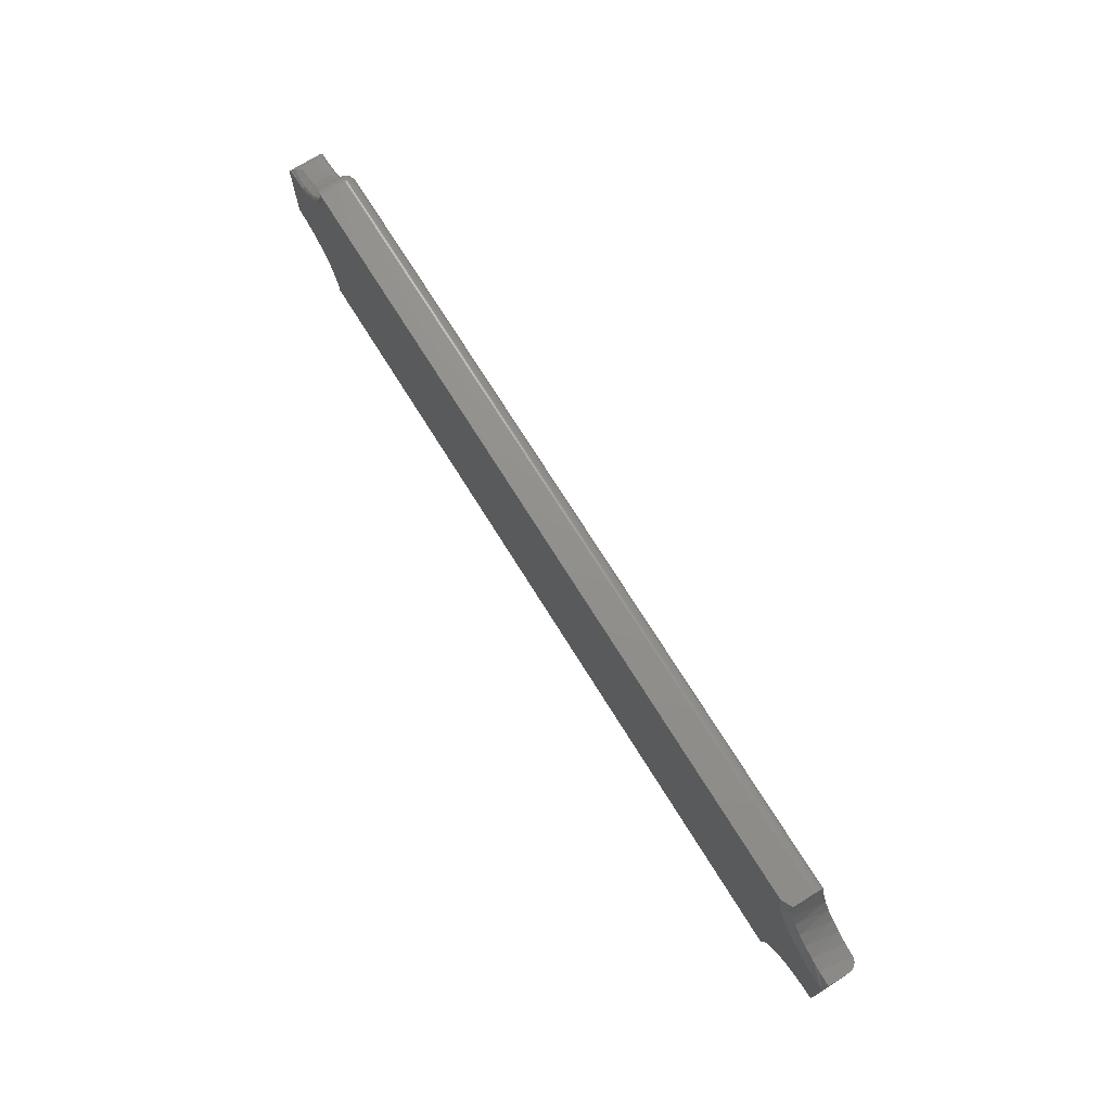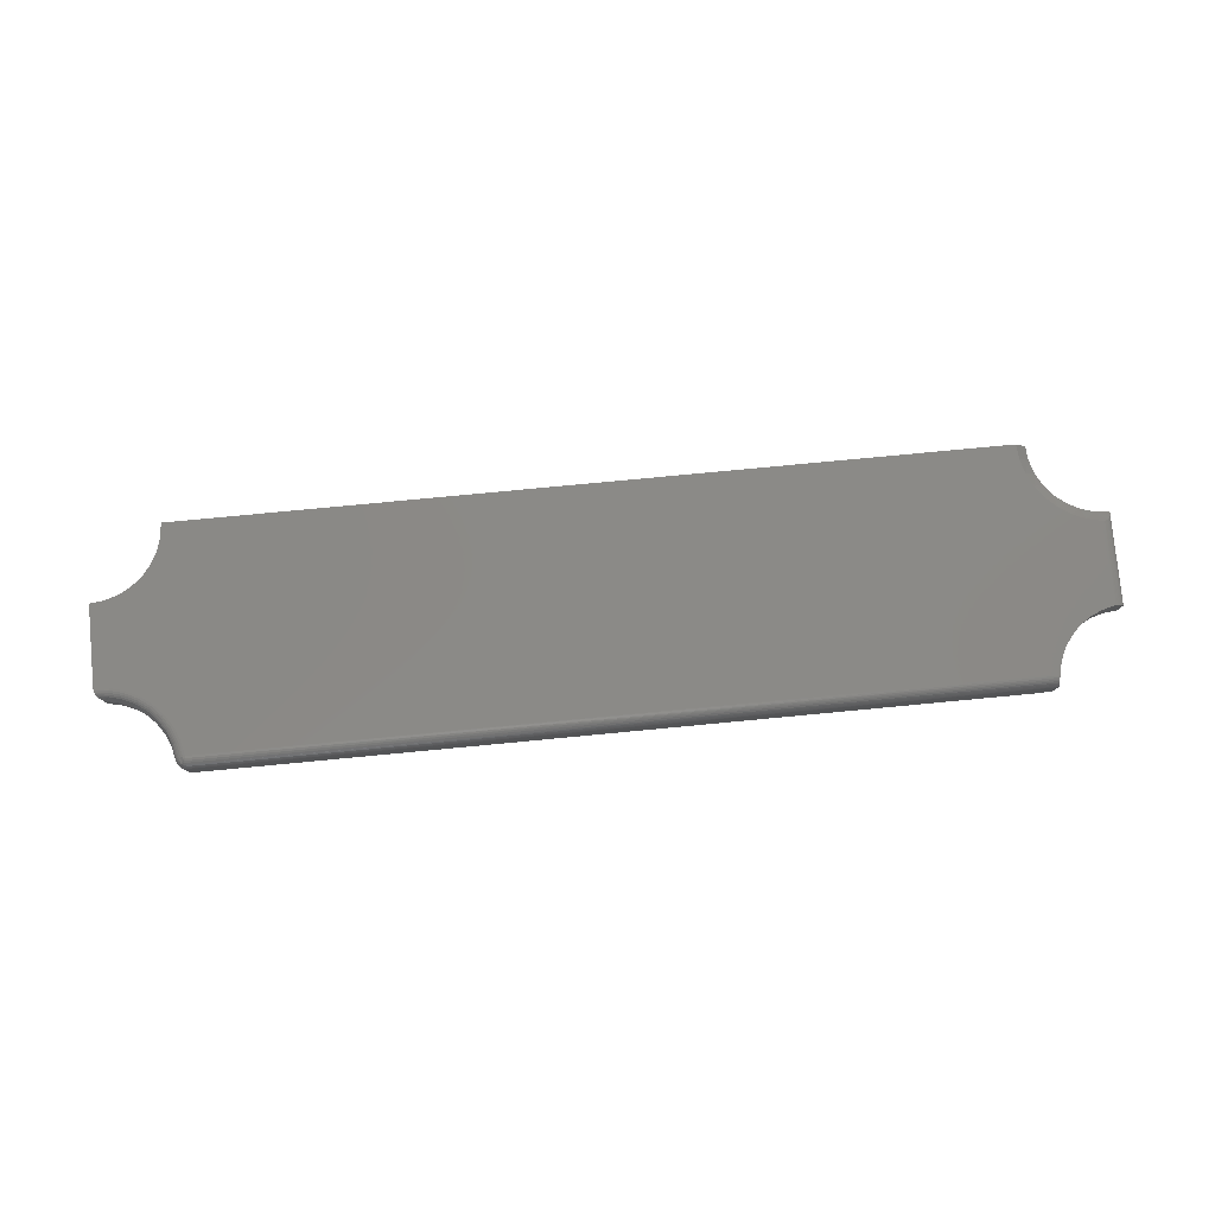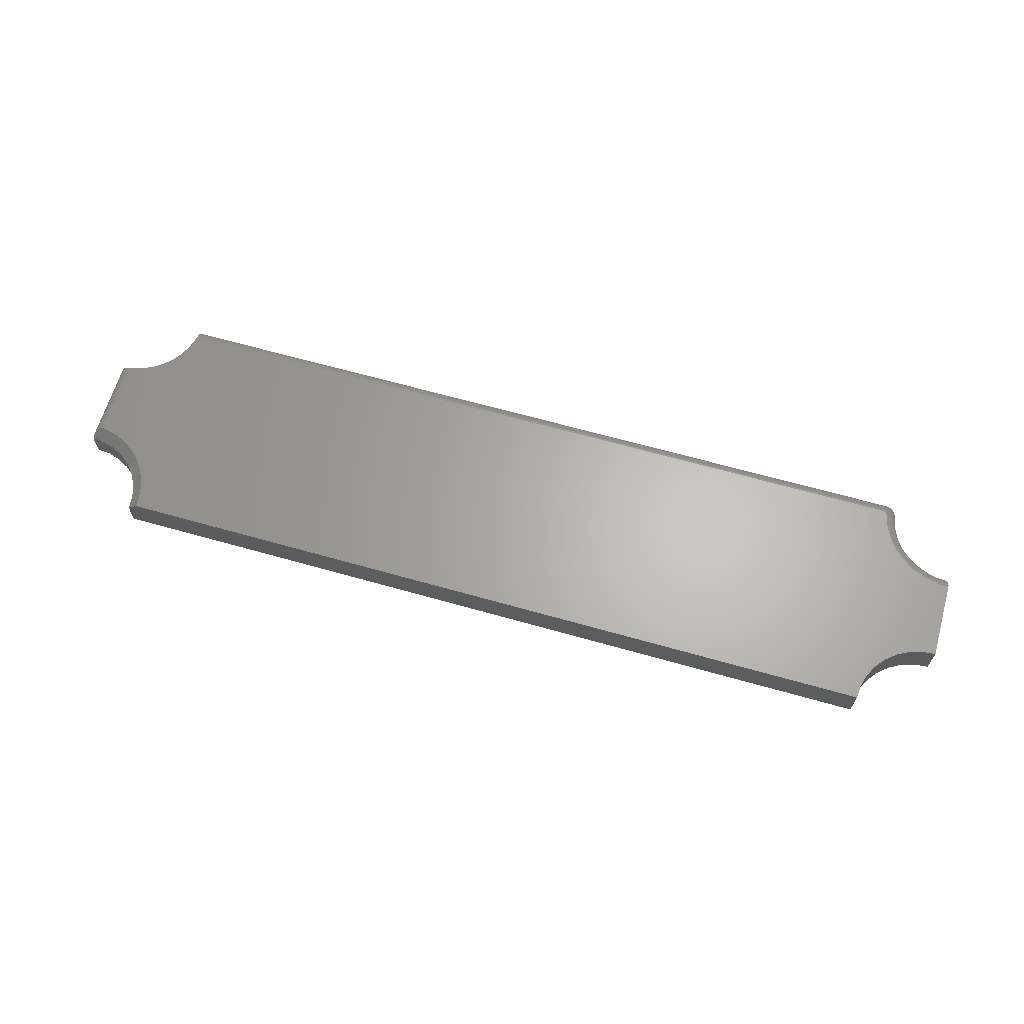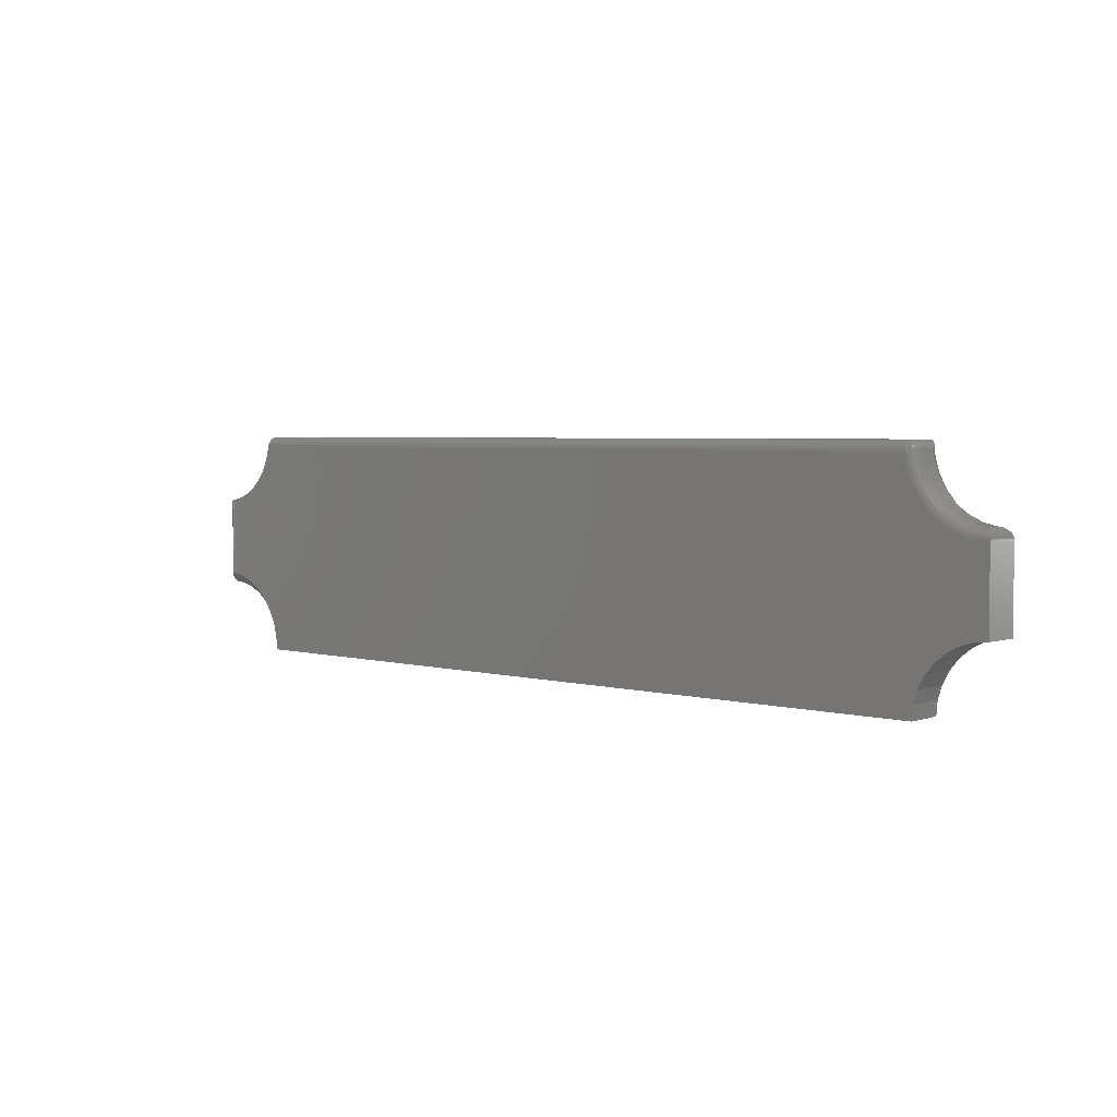
<metadata>
{"format":"stl","ext":"stl","renderer":"f3d","projection":"perspective","resolution":1024,"background":"white","views":[{"elev":72.4,"azim":58.1,"up":"+Z"},{"elev":79.1,"azim":-5.4,"up":"+Y"},{"elev":64.5,"azim":-164.0,"up":"+Y"},{"elev":3.7,"azim":-138.0,"up":"+Z"}]}
</metadata>
<code>
# stl→obj: 271 verts, 538 faces
v 0.7454 -0.004537 0.06639
v 0.7435 -0.002944 0.06649
v 0.7414 -0.001667 0.06665
v 0.7169 1.57e-16 0.07189
v 0.7305 -0.04688 0.06821
v 0.7344 1.586e-16 0.06751
v 0.7117 -0.04688 0.07391
v 0.7006 1.556e-16 0.07932
v 0.6944 -0.04688 0.08316
v 0.6858 1.546e-16 0.08955
v 0.6792 -0.04688 0.09562
v 0.6731 1.54e-16 0.1023
v 0.6667 -0.04688 0.1108
v 0.6629 1.538e-16 0.117
v 0.6575 -0.04688 0.1281
v 0.6554 1.54e-16 0.1334
v 0.75 -0.04688 0.06628
v 0.75 -0.01562 0.06628
v 0.7391 -0.0007373 0.06688
v 0.7367 -0.0001772 0.06717
v 0.7498 -0.01318 0.06628
v 0.7492 -0.01078 0.06629
v 0.7483 -0.008504 0.0663
v 0.747 -0.006406 0.06633
v 0.6518 -0.04688 0.1469
v 0.6511 1.546e-16 0.1508
v 0.6507 -0.0001772 0.1532
v 0.6504 -0.0007373 0.1556
v 0.6502 -0.001667 0.1578
v 0.6498 -0.04688 0.1664
v 0.6499 -0.008504 0.1647
v 0.6498 -0.01078 0.1657
v 0.6498 -0.01318 0.1663
v 0.6498 -0.01562 0.1664
v 0.65 -0.002944 0.16
v 0.6499 -0.004537 0.1618
v 0.6499 -0.006406 0.1634
v -0.4946 -0.01562 0.1664
v -0.4936 -0.05469 0.1664
v 0.6342 -0.05469 0.1664
v -0.55 1.468e-17 0.06703
v -0.5332 1.731e-17 0.07922
v -0.571 3.096e-18 -0.07012
v -0.5898 1.366e-18 -0.06442
v 0.6951 1.449e-16 -0.06073
v 0.6778 1.423e-16 -0.07217
v 0.7344 1.501e-16 -0.04793
v -0.6094 -6.836e-19 -0.0625
v -0.6094 7.067e-18 0.05066
v -0.5887 9.477e-18 0.05252
v -0.5687 1.204e-17 0.05803
v 0.7142 1.476e-16 -0.05256
v -0.5189 1.983e-17 0.09421
v -0.5074 2.218e-17 0.1115
v -0.4993 2.428e-17 0.1306
v -0.4946 2.606e-17 0.1508
v -0.5537 4.44e-18 -0.07938
v 0.6628 1.397e-16 -0.08651
v -0.5385 5.348e-18 -0.09184
v 0.6506 1.373e-16 -0.1033
v -0.5261 5.783e-18 -0.107
v 0.6416 1.352e-16 -0.122
v -0.5168 5.729e-18 -0.1243
v 0.6361 1.333e-16 -0.142
v -0.5111 5.188e-18 -0.1431
v 0.6342 1.318e-16 -0.1627
v -0.5092 4.182e-18 -0.1627
v -0.5067 -0.04776 0.1607
v -0.5075 -0.01528 0.1596
v -0.5084 -0.01562 0.1582
v -0.4946 -0.05465 0.1664
v -0.4974 -0.01562 0.1662
v -0.5101 -0.01562 0.1529
v -0.5094 -0.0424 0.156
v -0.5095 -0.01562 0.1557
v -0.5101 -0.03906 0.1529
v -0.508 -0.04567 0.1589
v -0.5069 -0.01562 0.1606
v -0.5052 -0.04964 0.1624
v -0.5049 -0.01562 0.1626
v -0.5034 -0.05127 0.1638
v -0.5027 -0.01562 0.1642
v -0.5014 -0.05261 0.1649
v -0.5001 -0.01562 0.1655
v -0.497 -0.05432 0.1663
v -0.4992 -0.05363 0.1658
v -0.5608 -0.01562 0.07887
v -0.5726 -0.004576 0.06838
v -0.5778 -0.01562 0.0714
v -0.5454 -0.01562 0.08936
v -0.5557 -0.004576 0.07652
v -0.5323 -0.01562 0.1025
v -0.5405 -0.004576 0.08755
v -0.5218 -0.01562 0.1178
v -0.5275 -0.004576 0.1011
v -0.6094 -3.593e-05 0.05172
v -0.5893 -0.0003002 0.05552
v -0.5898 -0.001189 0.0584
v -0.6087 -0.001058 0.05631
v -0.6078 -0.002078 0.05845
v -0.5903 -0.002633 0.06106
v -0.6067 -0.003414 0.06044
v -0.6053 -0.005044 0.06223
v -0.5907 -0.004576 0.06339
v -0.6037 -0.006925 0.0638
v -0.6018 -0.009018 0.0651
v -0.5989 -0.01229 0.06647
v -0.5959 -0.01562 0.0672
v -0.5172 -0.004576 0.1168
v -0.5143 -0.01562 0.1348
v -0.5138 -0.01258 0.1353
v -0.513 -0.009646 0.1351
v -0.5116 -0.006944 0.1346
v -0.5098 -0.004576 0.134
v -0.4977 -0.0003002 0.1512
v -0.5022 -0.0003002 0.1315
v -0.5006 -0.001189 0.1516
v -0.505 -0.001189 0.1324
v -0.5032 -0.002633 0.152
v -0.5075 -0.002633 0.1333
v -0.5056 -0.004576 0.1523
v -0.5075 -0.006944 0.1526
v -0.5089 -0.009646 0.1528
v -0.5098 -0.01258 0.1529
v -0.6092 -0.0003721 0.05405
v -0.5698 -0.0003002 0.06089
v -0.5708 -0.001189 0.06363
v -0.5718 -0.002633 0.06616
v -0.5516 -0.0003002 0.06965
v -0.5531 -0.001189 0.07217
v -0.5545 -0.002633 0.07449
v -0.5352 -0.0003002 0.08152
v -0.5372 -0.001189 0.08373
v -0.5389 -0.002633 0.08576
v -0.5213 -0.0003002 0.09611
v -0.5236 -0.001189 0.09794
v -0.5257 -0.002633 0.09963
v -0.5101 -0.0003002 0.113
v -0.5127 -0.001189 0.1144
v -0.5151 -0.002633 0.1156
v -0.5218 -0.03906 0.1178
v -0.5143 -0.03906 0.1348
v -0.5323 -0.03906 0.1025
v -0.5454 -0.03906 0.08936
v -0.5608 -0.03906 0.07887
v -0.5778 -0.03906 0.0714
v -0.5959 -0.03906 0.0672
v -0.4946 -0.0003002 0.1539
v -0.4946 -0.001189 0.1568
v -0.4946 -0.002633 0.1595
v -0.4946 -0.006944 0.1638
v -0.4946 -0.009646 0.1653
v -0.4946 -0.01258 0.1661
v -0.4946 -0.004576 0.1619
v -0.497 -0.01273 0.166
v -0.497 -0.0004559 0.1537
v -0.5015 -0.00167 0.1525
v -0.5022 -0.002711 0.1553
v -0.5003 -0.005319 0.1611
v -0.4973 -0.001362 0.1566
v -0.4973 -0.009819 0.1651
v -0.5015 -0.01395 0.1648
v -0.4975 -0.007128 0.1636
v -0.4975 -0.004764 0.1617
v -0.4975 -0.002817 0.1593
v -0.5022 -0.01117 0.1637
v -0.5027 -0.00856 0.1622
v -0.5029 -0.006223 0.1602
v -0.5027 -0.004249 0.1579
v -0.5061 -0.01368 0.1612
v -0.5083 -0.008613 0.1535
v -0.5083 -0.01292 0.1578
v -0.5086 -0.01067 0.1558
v -0.5044 -0.0123 0.1626
v -0.5049 -0.009759 0.161
v -0.5052 -0.007447 0.159
v -0.5049 -0.005448 0.1567
v -0.5044 -0.003841 0.1542
v -0.5069 -0.01123 0.1595
v -0.5071 -0.008947 0.1575
v -0.5069 -0.00692 0.1552
v 0.75 -0.05469 -0.0625
v 0.75 -0.01562 -0.0625
v 0.75 -0.05469 0.05066
v -0.6094 -0.05469 0.05066
v 0.7274 -0.05469 0.05288
v -0.5868 -0.05469 0.05288
v 0.7057 -0.05469 0.05947
v 0.7305 -0.05469 -0.06442
v -0.5898 -0.05469 -0.06442
v -0.571 -0.05469 -0.07012
v 0.7117 -0.05469 -0.07012
v -0.5537 -0.05469 -0.07938
v -0.6094 -0.05469 -0.0625
v 0.6364 -0.05469 0.1439
v -0.4958 -0.05469 0.1439
v 0.643 -0.05469 0.1221
v -0.5024 -0.05469 0.1221
v 0.6537 -0.05469 0.1021
v -0.5131 -0.05469 0.1021
v 0.6681 -0.05469 0.08457
v -0.5275 -0.05469 0.08457
v 0.6857 -0.05469 0.07017
v -0.545 -0.05469 0.07017
v -0.5651 -0.05469 0.05947
v -0.5092 -0.05469 -0.1627
v 0.6498 -0.05469 -0.1627
v -0.5111 -0.05469 -0.1431
v 0.6518 -0.05469 -0.1431
v -0.5168 -0.05469 -0.1243
v 0.6575 -0.05469 -0.1243
v -0.5261 -0.05469 -0.107
v 0.6667 -0.05469 -0.107
v -0.5385 -0.05469 -0.09184
v 0.6792 -0.05469 -0.09184
v 0.6944 -0.05469 -0.07938
v 0.74 -0.001048 -0.04836
v 0.7362 -0.0001114 -0.04781
v 0.7381 -0.0004543 -0.04794
v 0.7117 -0.01562 -0.07012
v 0.6944 -0.01562 -0.07938
v 0.6792 -0.01562 -0.09184
v 0.6575 -0.01562 -0.1243
v 0.6667 -0.01562 -0.107
v 0.6518 -0.01562 -0.1431
v 0.7305 -0.01562 -0.06442
v 0.7419 -0.001929 -0.04909
v 0.7438 -0.003157 -0.0502
v 0.7453 -0.004486 -0.05146
v 0.7468 -0.006146 -0.05307
v 0.7483 -0.008489 -0.05538
v 0.7492 -0.0106 -0.05748
v 0.7498 -0.01313 -0.06001
v 0.6498 -0.01562 -0.1627
v -0.5693 -0.05011 0.06969
v -0.5512 -0.05011 0.07937
v -0.5353 -0.05011 0.0924
v -0.5223 -0.05011 0.1083
v -0.5126 -0.05011 0.1264
v -0.5043 -0.05205 0.1456
v -0.5017 -0.0535 0.145
v -0.4988 -0.05439 0.1445
v -0.5885 -0.05205 0.0614
v -0.6072 -0.05187 0.05963
v -0.6083 -0.05314 0.05744
v -0.5879 -0.0535 0.05875
v -0.609 -0.05404 0.05512
v -0.5874 -0.05439 0.05588
v -0.5066 -0.05011 0.146
v -0.5889 -0.05011 0.06372
v -0.5981 -0.0415 0.06673
v -0.6003 -0.04392 0.06592
v -0.6023 -0.04622 0.06479
v -0.6042 -0.04835 0.06335
v -0.6058 -0.05025 0.06162
v -0.6093 -0.05455 0.05273
v -0.5684 -0.05205 0.0675
v -0.5673 -0.0535 0.06501
v -0.5662 -0.05439 0.0623
v -0.5467 -0.05439 0.07272
v -0.5484 -0.0535 0.07515
v -0.5499 -0.05205 0.0774
v -0.5296 -0.05439 0.08674
v -0.5317 -0.0535 0.08881
v -0.5336 -0.05205 0.09072
v -0.5156 -0.05439 0.1038
v -0.5181 -0.0535 0.1055
v -0.5203 -0.05205 0.107
v -0.5052 -0.05439 0.1233
v -0.5079 -0.0535 0.1244
v -0.5104 -0.05205 0.1255
f 1 2 3
f 4 5 6
f 4 7 5
f 7 4 8
f 8 9 7
f 9 8 10
f 10 11 9
f 12 11 10
f 13 11 12
f 14 13 12
f 15 13 14
f 16 15 14
f 17 18 1
f 17 1 3
f 17 3 19
f 17 19 20
f 17 20 6
f 17 6 5
f 1 18 21
f 1 21 22
f 1 22 23
f 1 23 24
f 25 15 16
f 25 16 26
f 25 26 27
f 25 27 28
f 25 28 29
f 25 29 30
f 31 32 33
f 31 33 34
f 31 34 30
f 30 29 35
f 30 35 36
f 30 36 37
f 30 37 31
f 38 39 34
f 34 39 40
f 34 40 30
f 4 41 42
f 43 44 45
f 46 43 45
f 6 47 48
f 6 48 49
f 6 49 50
f 6 50 51
f 6 51 41
f 6 41 4
f 48 47 52
f 48 52 45
f 48 45 44
f 10 53 12
f 12 53 54
f 12 54 14
f 14 54 55
f 14 55 16
f 16 55 56
f 16 56 26
f 4 42 8
f 8 42 53
f 8 53 10
f 43 46 57
f 57 46 58
f 57 58 59
f 59 58 60
f 59 60 61
f 61 60 62
f 61 62 63
f 63 62 64
f 63 64 65
f 65 64 66
f 65 66 67
f 68 69 70
f 38 71 39
f 38 72 71
f 73 74 75
f 73 76 74
f 75 74 77
f 75 77 70
f 70 77 68
f 69 68 78
f 78 68 79
f 78 79 80
f 80 79 81
f 80 81 82
f 82 81 83
f 82 83 84
f 72 85 71
f 85 72 86
f 86 72 84
f 86 84 83
f 87 88 89
f 90 91 87
f 92 93 90
f 94 95 92
f 49 96 50
f 50 96 97
f 98 99 100
f 98 100 101
f 101 100 102
f 101 102 103
f 104 101 103
f 104 103 105
f 104 105 106
f 104 106 107
f 104 107 108
f 104 108 89
f 104 89 88
f 109 95 94
f 109 94 110
f 109 110 111
f 109 111 112
f 109 112 113
f 109 113 114
f 56 55 115
f 115 55 116
f 115 116 117
f 117 116 118
f 117 118 119
f 119 118 120
f 119 120 121
f 121 120 114
f 121 114 122
f 122 114 113
f 122 113 123
f 123 113 112
f 123 112 124
f 124 112 111
f 124 111 73
f 73 111 110
f 99 98 125
f 125 98 97
f 125 97 96
f 51 50 126
f 126 50 97
f 126 97 127
f 127 97 98
f 127 98 128
f 128 98 101
f 128 101 88
f 88 101 104
f 41 51 129
f 129 51 126
f 129 126 130
f 130 126 127
f 130 127 131
f 131 127 128
f 131 128 91
f 91 128 88
f 91 88 87
f 42 41 132
f 132 41 129
f 132 129 133
f 133 129 130
f 133 130 134
f 134 130 131
f 134 131 93
f 93 131 91
f 93 91 90
f 53 42 135
f 135 42 132
f 135 132 136
f 136 132 133
f 136 133 137
f 137 133 134
f 137 134 95
f 95 134 93
f 95 93 92
f 54 53 138
f 138 53 135
f 138 135 139
f 139 135 136
f 139 136 140
f 140 136 137
f 140 137 109
f 109 137 95
f 55 54 116
f 116 54 138
f 116 138 118
f 118 138 139
f 118 139 120
f 120 139 140
f 120 140 114
f 114 140 109
f 92 141 94
f 94 141 142
f 94 142 110
f 110 142 76
f 110 76 73
f 141 92 143
f 143 92 90
f 143 90 144
f 144 90 87
f 144 87 145
f 145 87 89
f 145 89 146
f 146 89 108
f 146 108 147
f 148 149 28
f 28 149 29
f 29 149 150
f 29 150 35
f 151 152 31
f 31 152 32
f 32 152 153
f 26 56 27
f 27 56 148
f 27 148 28
f 35 150 36
f 36 150 154
f 36 154 37
f 37 154 151
f 37 151 31
f 38 34 153
f 153 34 33
f 153 33 32
f 38 155 72
f 38 153 155
f 56 115 156
f 157 158 159
f 117 157 159
f 117 159 115
f 159 160 115
f 115 160 156
f 159 84 72
f 159 72 161
f 161 72 155
f 162 82 84
f 162 84 159
f 159 161 163
f 159 163 164
f 159 164 165
f 159 165 160
f 166 162 159
f 167 166 159
f 167 159 168
f 169 168 159
f 159 158 169
f 78 80 170
f 78 170 69
f 121 122 171
f 70 69 172
f 70 172 75
f 124 173 171
f 124 171 123
f 123 171 122
f 155 153 161
f 161 153 152
f 161 152 163
f 163 152 151
f 163 151 164
f 164 151 154
f 164 154 165
f 165 154 150
f 165 150 160
f 160 150 149
f 160 149 156
f 156 149 148
f 156 148 56
f 82 162 174
f 174 162 166
f 174 166 175
f 175 166 167
f 175 167 176
f 176 167 168
f 176 168 177
f 177 168 169
f 177 169 178
f 178 169 158
f 178 158 119
f 119 158 157
f 119 157 117
f 80 82 170
f 170 82 174
f 170 174 179
f 179 174 175
f 179 175 180
f 180 175 176
f 180 176 181
f 181 176 177
f 181 177 121
f 121 177 178
f 121 178 119
f 69 170 172
f 172 170 179
f 172 179 173
f 173 179 180
f 173 180 171
f 171 180 181
f 171 181 121
f 172 173 75
f 75 173 124
f 75 124 73
f 182 183 184
f 184 183 18
f 184 18 17
f 185 186 187
f 185 184 186
f 188 187 186
f 189 190 191
f 189 191 192
f 192 191 193
f 182 184 185
f 182 185 194
f 182 194 190
f 182 190 189
f 40 39 195
f 195 39 196
f 195 196 197
f 197 196 198
f 197 198 199
f 199 198 200
f 199 200 201
f 201 200 202
f 201 202 203
f 203 202 204
f 203 204 188
f 188 204 205
f 188 205 187
f 206 207 208
f 208 207 209
f 208 209 210
f 210 209 211
f 210 211 212
f 212 211 213
f 212 213 214
f 214 213 215
f 214 215 193
f 193 215 216
f 193 216 192
f 7 188 186
f 15 25 197
f 15 197 199
f 15 199 201
f 13 15 201
f 11 13 201
f 11 201 203
f 11 203 188
f 9 11 188
f 7 9 188
f 30 40 195
f 30 195 197
f 30 197 25
f 184 17 5
f 184 5 7
f 184 7 186
f 217 218 219
f 217 47 218
f 220 45 52
f 221 46 45
f 221 45 220
f 222 58 46
f 222 46 221
f 223 62 60
f 223 60 224
f 60 222 224
f 225 62 223
f 222 60 58
f 226 220 52
f 226 52 47
f 226 47 217
f 226 217 227
f 226 227 228
f 226 228 229
f 226 229 230
f 226 230 231
f 226 231 232
f 226 232 233
f 226 233 183
f 234 66 225
f 225 66 64
f 225 64 62
f 222 213 224
f 224 213 211
f 224 211 223
f 223 211 209
f 223 209 225
f 225 209 207
f 225 207 234
f 213 222 215
f 215 222 221
f 215 221 216
f 216 221 220
f 216 220 192
f 192 220 226
f 192 226 189
f 189 226 183
f 189 183 182
f 18 233 21
f 18 183 233
f 20 19 219
f 227 3 2
f 227 2 228
f 228 2 1
f 228 1 229
f 229 1 24
f 229 24 230
f 230 24 23
f 230 23 231
f 231 23 22
f 231 22 232
f 232 22 21
f 232 21 233
f 47 6 218
f 218 6 20
f 218 20 219
f 3 227 19
f 19 227 217
f 19 217 219
f 206 67 207
f 207 67 66
f 207 66 234
f 185 49 194
f 194 49 48
f 235 145 146
f 236 144 145
f 237 143 144
f 238 141 143
f 239 142 141
f 81 240 83
f 83 240 241
f 71 85 242
f 242 196 71
f 39 71 196
f 243 244 245
f 243 245 246
f 246 245 247
f 246 247 248
f 249 240 81
f 249 81 79
f 249 79 68
f 249 68 77
f 249 77 74
f 249 74 76
f 249 76 142
f 249 142 239
f 250 235 146
f 250 146 147
f 250 147 251
f 250 251 252
f 250 252 253
f 250 253 254
f 250 254 255
f 250 255 244
f 250 244 243
f 242 85 241
f 241 85 86
f 241 86 83
f 185 187 256
f 256 187 248
f 256 248 247
f 235 250 257
f 257 250 243
f 257 243 258
f 258 243 246
f 258 246 259
f 259 246 248
f 259 248 205
f 205 248 187
f 205 204 259
f 259 204 260
f 259 260 258
f 258 260 261
f 258 261 257
f 257 261 262
f 257 262 235
f 235 262 236
f 235 236 145
f 204 202 260
f 260 202 263
f 260 263 261
f 261 263 264
f 261 264 262
f 262 264 265
f 262 265 236
f 236 265 237
f 236 237 144
f 202 200 263
f 263 200 266
f 263 266 264
f 264 266 267
f 264 267 265
f 265 267 268
f 265 268 237
f 237 268 238
f 237 238 143
f 200 198 266
f 266 198 269
f 266 269 267
f 267 269 270
f 267 270 268
f 268 270 271
f 268 271 238
f 238 271 239
f 238 239 141
f 249 239 240
f 240 239 271
f 240 271 241
f 241 271 270
f 241 270 242
f 242 270 269
f 242 269 196
f 196 269 198
f 185 96 49
f 185 256 96
f 147 107 251
f 147 108 107
f 252 251 107
f 107 106 252
f 252 106 253
f 253 106 105
f 253 105 254
f 254 105 103
f 254 103 255
f 255 103 102
f 255 102 244
f 244 102 100
f 244 100 245
f 245 100 99
f 247 245 99
f 99 125 247
f 256 247 125
f 125 96 256
f 59 193 57
f 57 193 191
f 57 191 43
f 43 191 190
f 43 190 44
f 44 190 194
f 44 194 48
f 193 59 214
f 214 59 61
f 214 61 212
f 212 61 63
f 212 63 210
f 210 63 65
f 210 65 208
f 208 65 67
f 208 67 206

</code>
